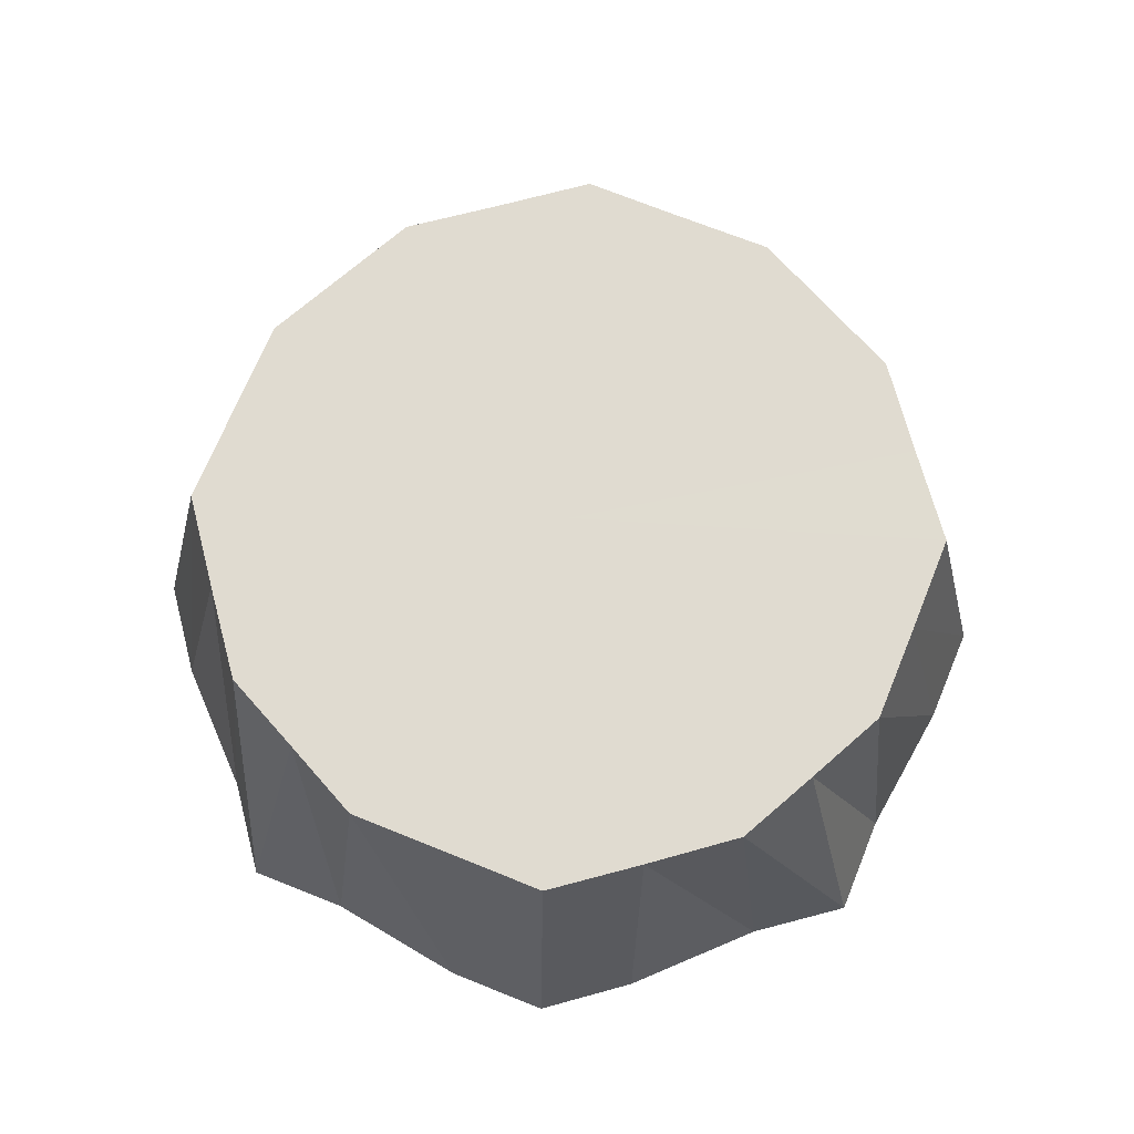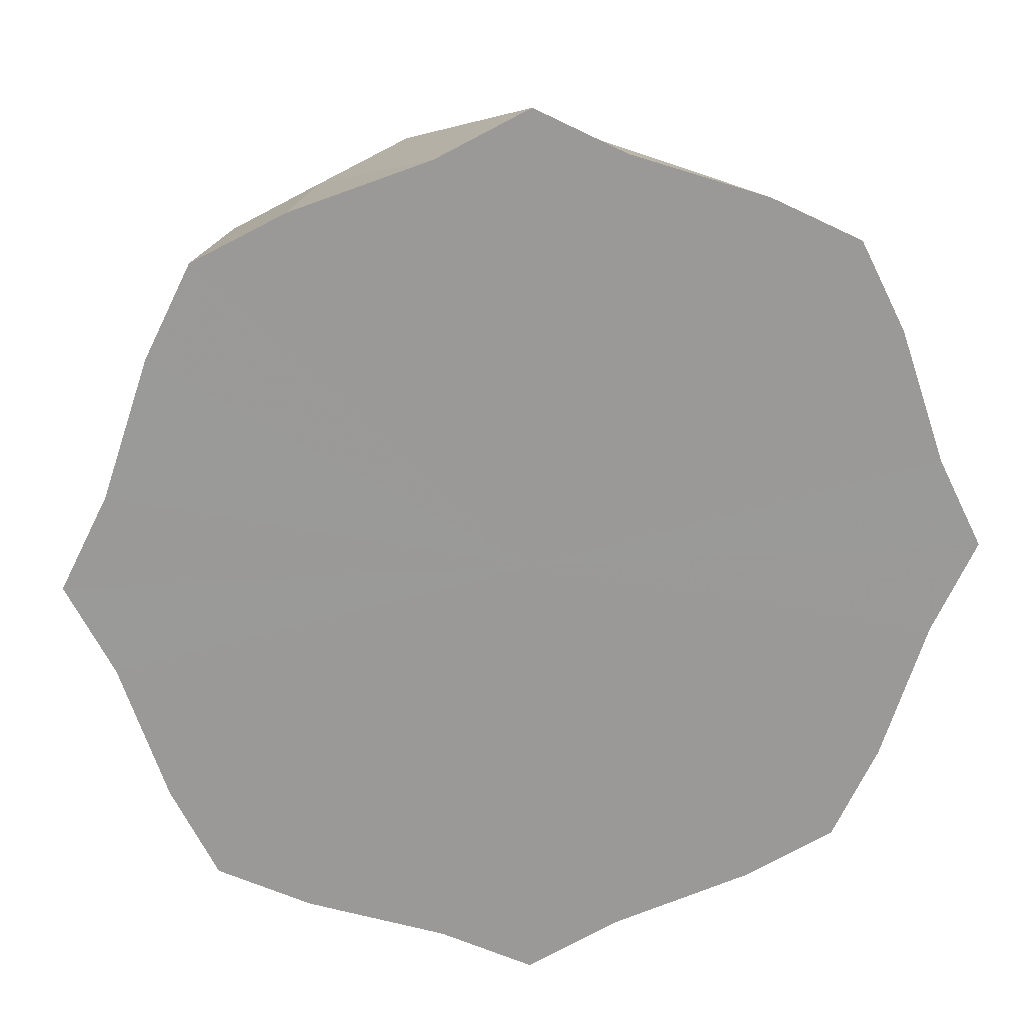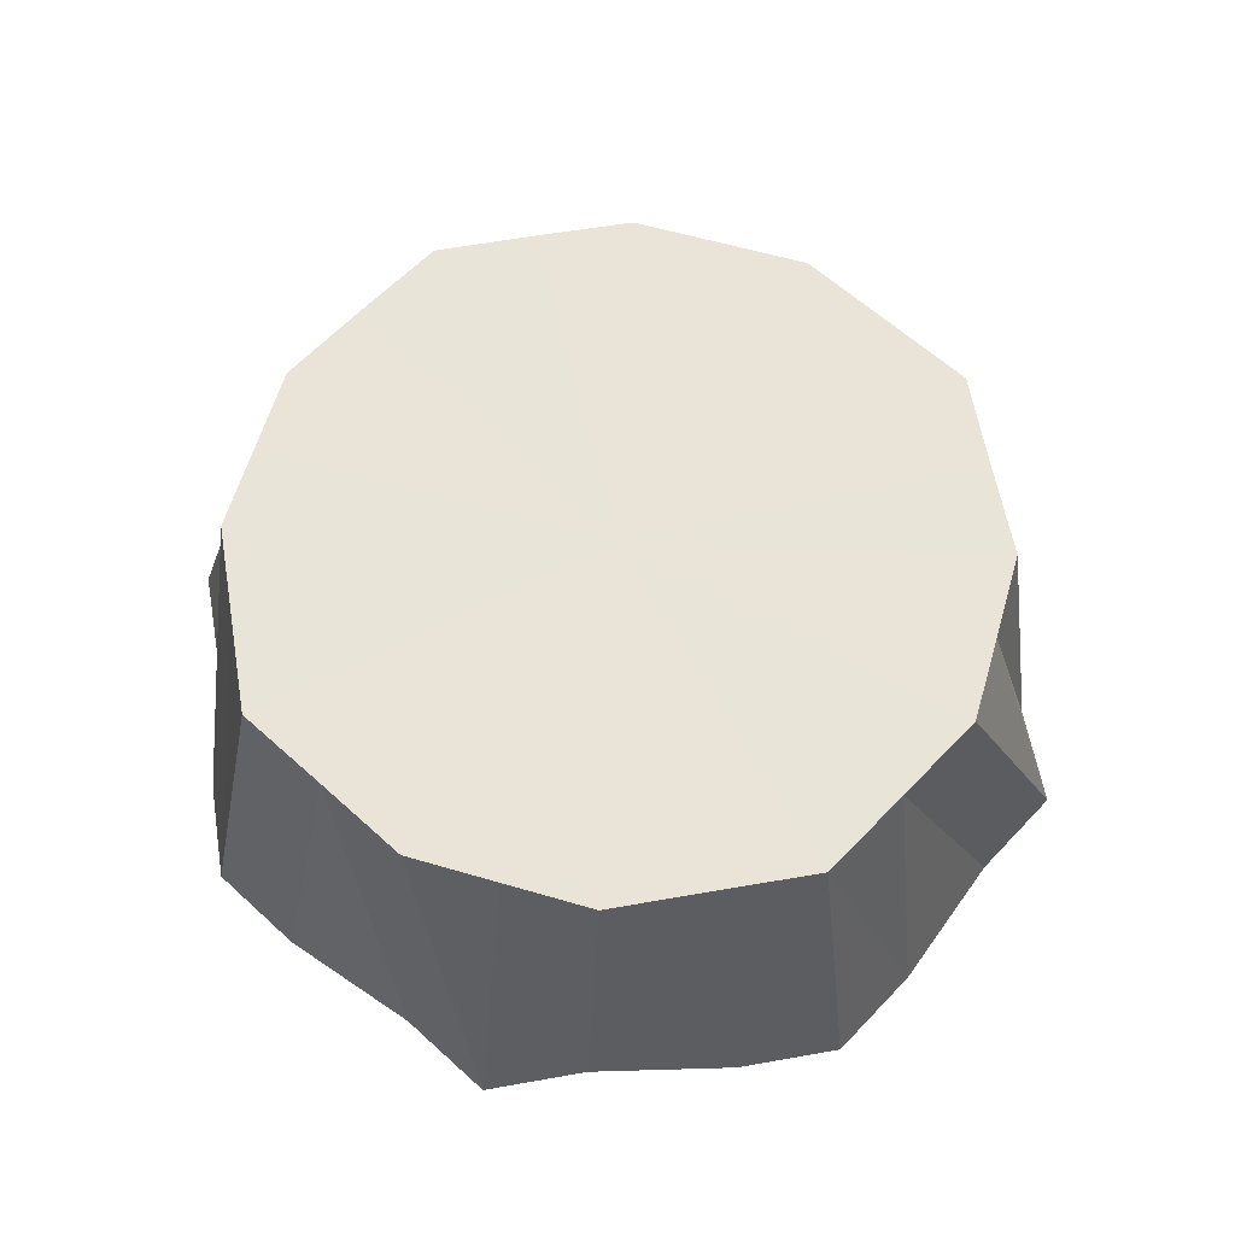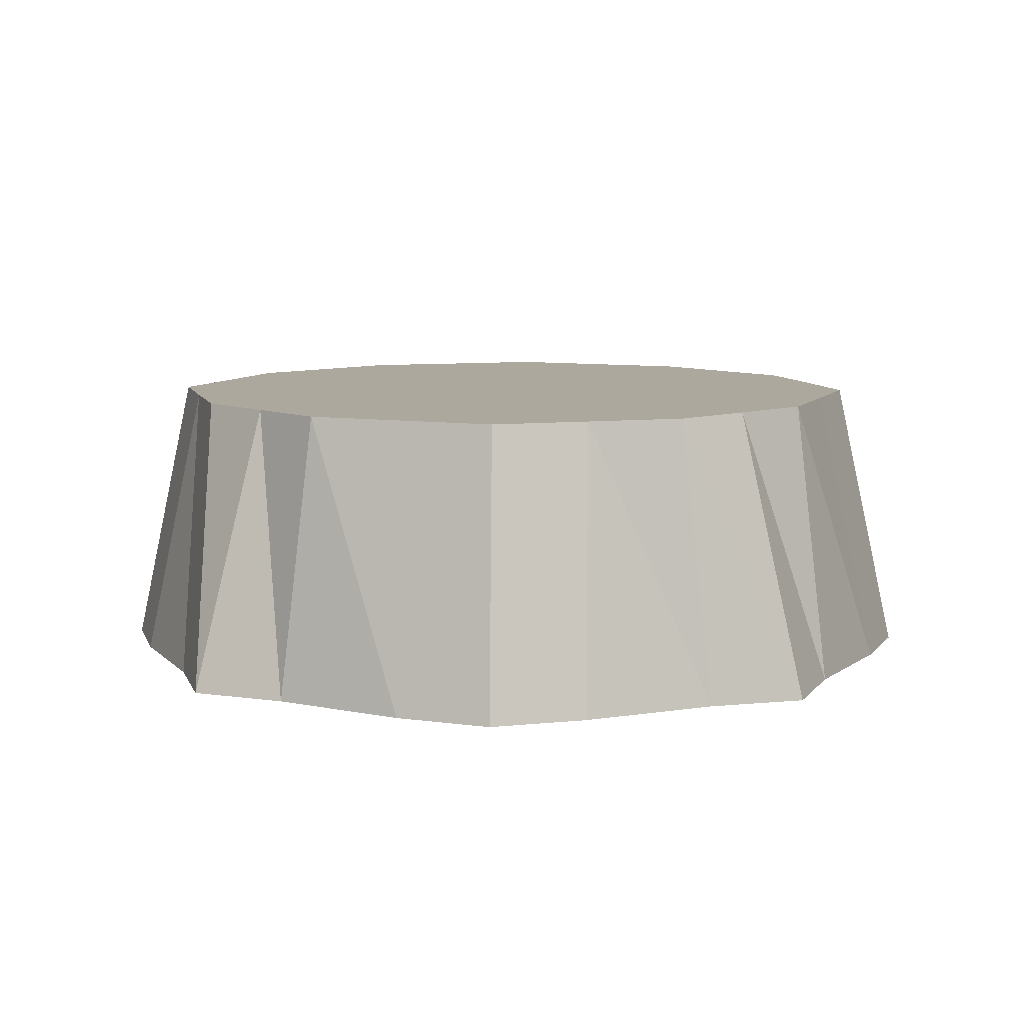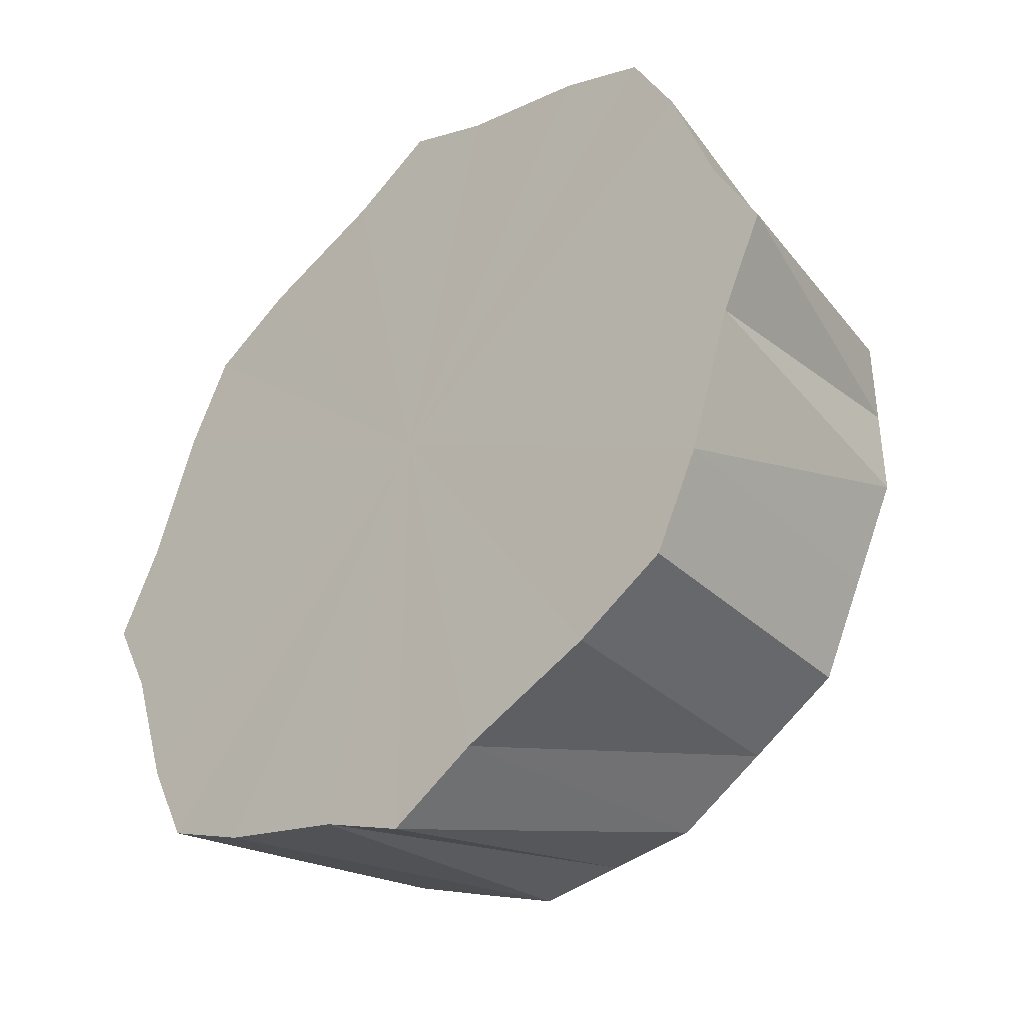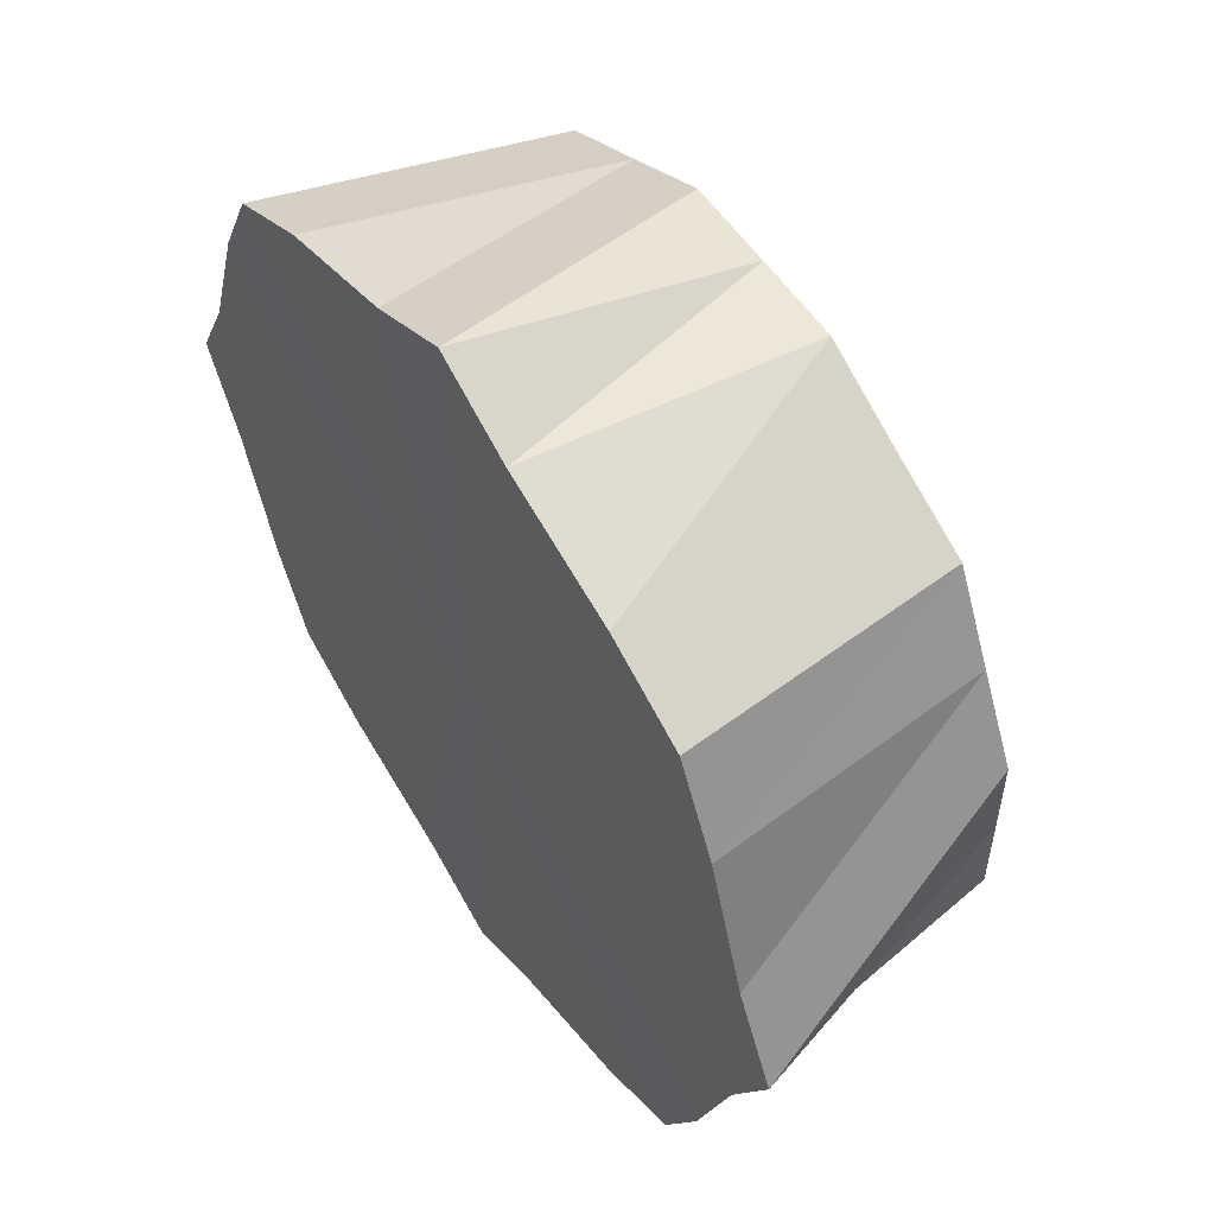
<metadata>
{"format":"obj","ext":"obj","renderer":"f3d","projection":"perspective","resolution":1024,"background":"white","views":[{"elev":70.0,"azim":48.6,"up":"+Z"},{"elev":21.3,"azim":172.8,"up":"+Y"},{"elev":60.8,"azim":-163.5,"up":"+Z"},{"elev":8.7,"azim":47.9,"up":"+Z"},{"elev":-39.8,"azim":-135.9,"up":"+Y"},{"elev":55.7,"azim":-123.5,"up":"+Y"}]}
</metadata>
<code>
o 24017
v 2206 1883 16.86
v 2206 1883 16.86
v 2206 1883 16.92
v 2206 1883 16.86
v 2206 1883 16.92
v 2206 1883 16.86
v 2206 1883 16.92
v 2206 1883 16.86
v 2206 1883 16.92
v 2206 1883 16.86
v 2206 1883 16.92
v 2206 1883 16.92
v 2206 1883 16.92
v 2206 1883 16.92
v 2206 1883 16.92
v 2206 1883 16.92
v 2206 1883 16.92
v 2206 1883 16.92
v 2206 1883 16.92
v 2206 1883 16.92
v 2206 1883 16.92
v 2206 1883 16.92
v 2206 1883 16.92
v 2206 1883 16.92
v 2206 1883 16.92
v 2206 1883 16.92
v 2206 1883 16.92
v 2206 1883 16.86
v 2206 1883 16.92
v 2206 1883 16.86
v 2206 1883 16.86
v 2206 1883 16.92
v 2206 1883 16.86
v 2206 1883 16.86
v 2206 1883 16.92
v 2206 1883 16.86
v 2206 1884 16.86
v 2206 1883 16.92
v 2206 1884 16.86
v 2206 1883 16.92
v 2206 1883 16.86
v 2206 1883 16.86
v 2206 1883 16.92
v 2206 1883 16.86
v 2206 1883 16.92
v 2206 1883 16.86
v 2206 1883 16.86
v 2206 1883 16.92
v 2206 1883 16.86
v 2206 1883 16.86
v 2206 1883 16.92
v 2206 1883 16.86
v 2206 1883 16.86
v 2206 1883 16.92
v 2206 1883 16.86
v 2206 1883 16.92
v 2206 1883 16.86
v 2206 1883 16.86
v 2206 1883 16.92
v 2206 1883 16.86
v 2206 1883 16.92
v 2206 1883 16.86
v 2206 1883 16.86
v 2206 1883 16.92
v 2206 1883 16.86
v 2206 1883 16.86
v 2206 1883 16.92
v 2206 1883 16.86
v 2206 1883 16.86
v 2206 1883 16.92
v 2206 1883 16.92
v 2206 1883 16.86
v 2206 1883 16.86
v 2206 1883 16.86
v 2206 1883 16.92
v 2206 1883 16.92
v 2206 1883 16.86
v 2206 1883 16.86
v 2206 1883 16.92
v 2206 1883 16.86
v 2206 1883 16.86
v 2206 1883 16.86
v 2206 1883 16.92
v 2206 1883 16.92
v 2206 1883 16.86
v 2206 1883 16.92
v 2206 1883 16.92
v 2206 1883 16.86
v 2206 1883 16.92
v 2206 1883 16.92
v 2206 1883 16.86
v 2206 1883 16.92
v 2206 1883 16.92
v 2206 1883 16.86
v 2206 1883 16.92
v 2206 1883 16.92
v 2206 1883 16.86
v 2206 1883 16.92
v 2206 1883 16.92
v 2206 1883 16.86
v 2206 1883 16.92
v 2206 1883 16.92
v 2206 1883 16.86
v 2206 1883 16.92
v 2206 1883 16.92
v 2206 1883 16.86
v 2206 1883 16.86
v 2206 1883 16.86
v 2206 1883 16.86
v 2206 1883 16.86
v 2206 1883 16.86
v 2206 1883 16.86
v 2206 1883 16.86
v 2206 1883 16.86
v 2206 1883 16.86
v 2206 1883 16.86
v 2206 1883 16.86
v 2206 1883 16.86
v 2206 1883 16.86
v 2206 1884 16.86
v 2206 1883 16.86
v 2206 1883 16.86
v 2206 1883 16.86
v 2206 1883 16.86
v 2206 1883 16.86
v 2206 1883 16.86
v 2206 1883 16.86
v 2206 1883 16.86
v 2206 1883 16.86
v 2206 1883 16.86
f 1 2 3
f 2 4 5
f 6 1 7
f 8 3 7
f 7 3 9
f 10 6 11
f 12 13 9
f 14 15 9
f 16 17 9
f 18 19 9
f 20 21 9
f 22 23 9
f 24 25 9
f 26 27 9
f 28 10 29
f 30 11 29
f 29 11 9
f 31 28 32
f 33 29 32
f 32 29 9
f 34 31 35
f 36 32 35
f 35 32 9
f 37 34 38
f 39 38 40
f 41 37 40
f 40 38 9
f 42 41 43
f 44 43 45
f 46 42 45
f 45 43 9
f 47 46 48
f 49 45 48
f 48 45 9
f 50 47 51
f 52 48 51
f 51 48 9
f 53 50 54
f 55 54 56
f 57 53 56
f 56 54 9
f 58 57 59
f 60 59 61
f 61 59 9
f 62 58 61
f 63 61 64
f 65 62 64
f 64 61 9
f 66 65 67
f 68 64 67
f 67 64 9
f 69 66 70
f 71 70 9
f 72 70 71
f 73 69 71
f 74 73 75
f 76 75 9
f 77 75 76
f 78 74 76
f 79 76 9
f 4 78 79
f 80 76 79
f 5 79 9
f 81 79 5
f 82 83 84
f 85 86 87
f 88 89 90
f 91 92 93
f 94 95 96
f 97 98 99
f 100 101 102
f 103 104 105
f 106 107 108
f 108 107 109
f 110 107 106
f 109 107 111
f 112 107 110
f 111 107 113
f 114 107 112
f 113 107 115
f 116 107 114
f 115 107 117
f 118 107 116
f 117 107 119
f 120 107 118
f 119 107 121
f 122 107 120
f 121 107 123
f 124 107 122
f 123 107 125
f 126 107 124
f 125 107 127
f 128 107 126
f 127 107 129
f 130 107 128
f 129 107 130

</code>
